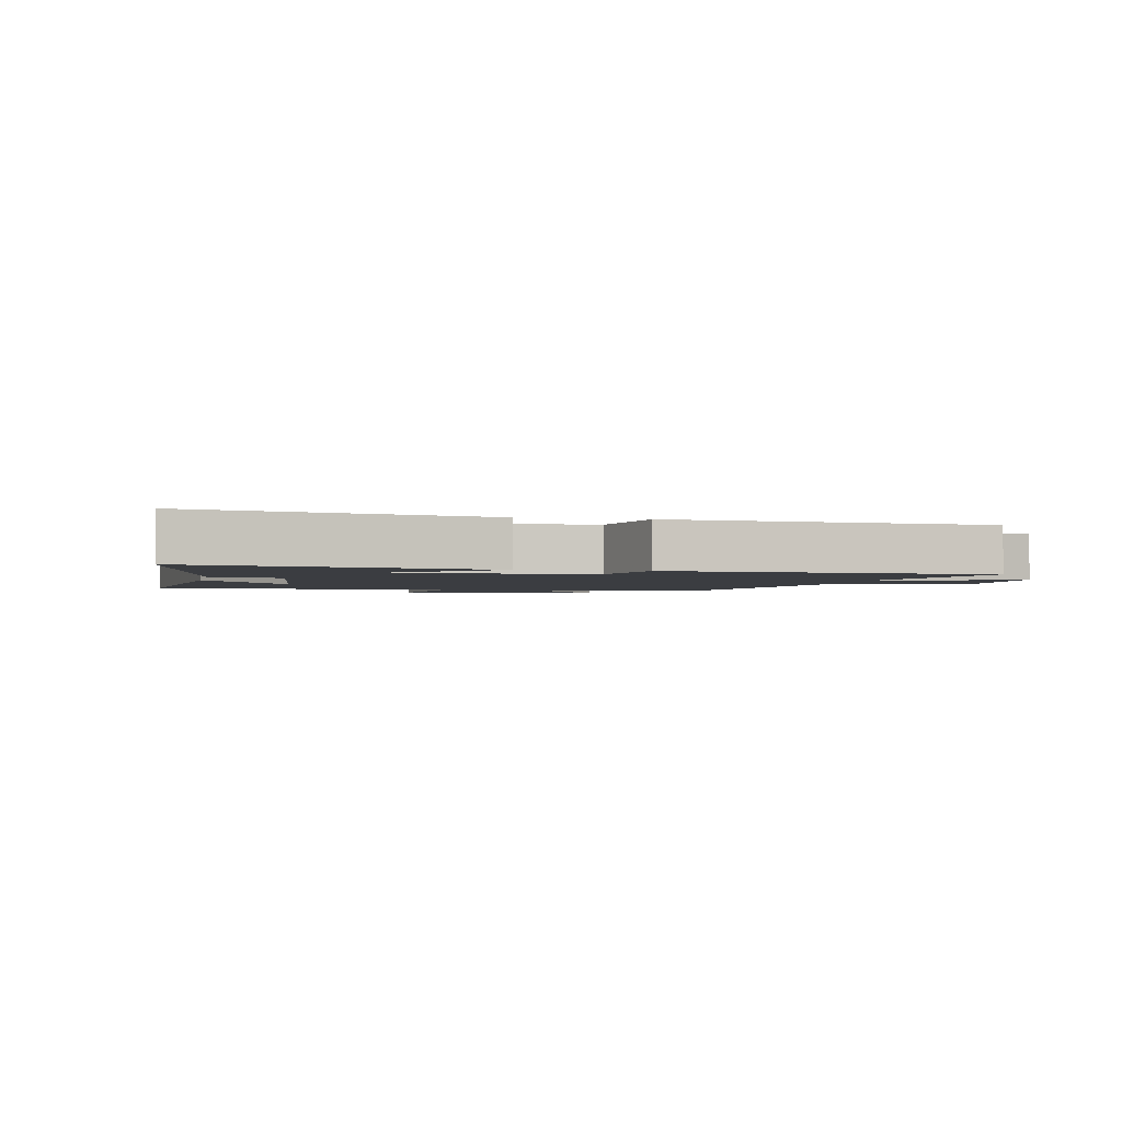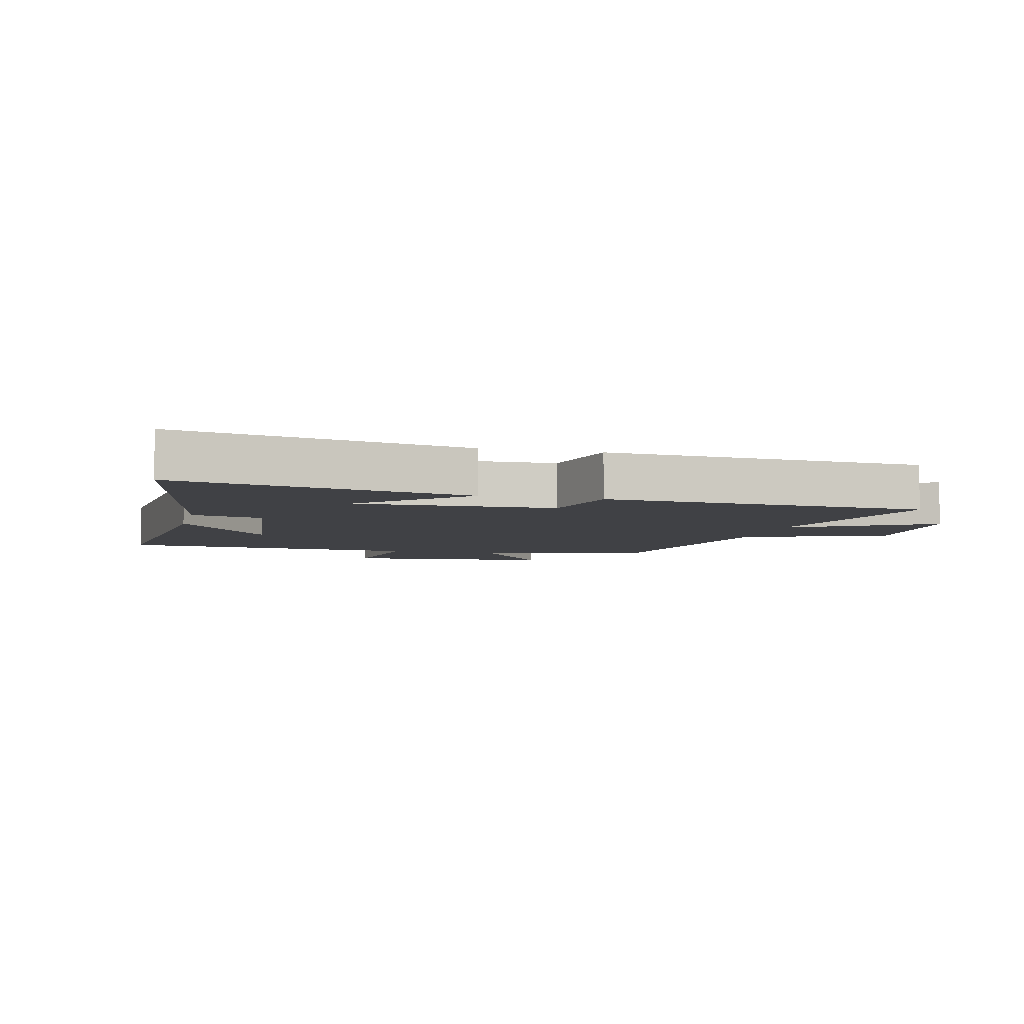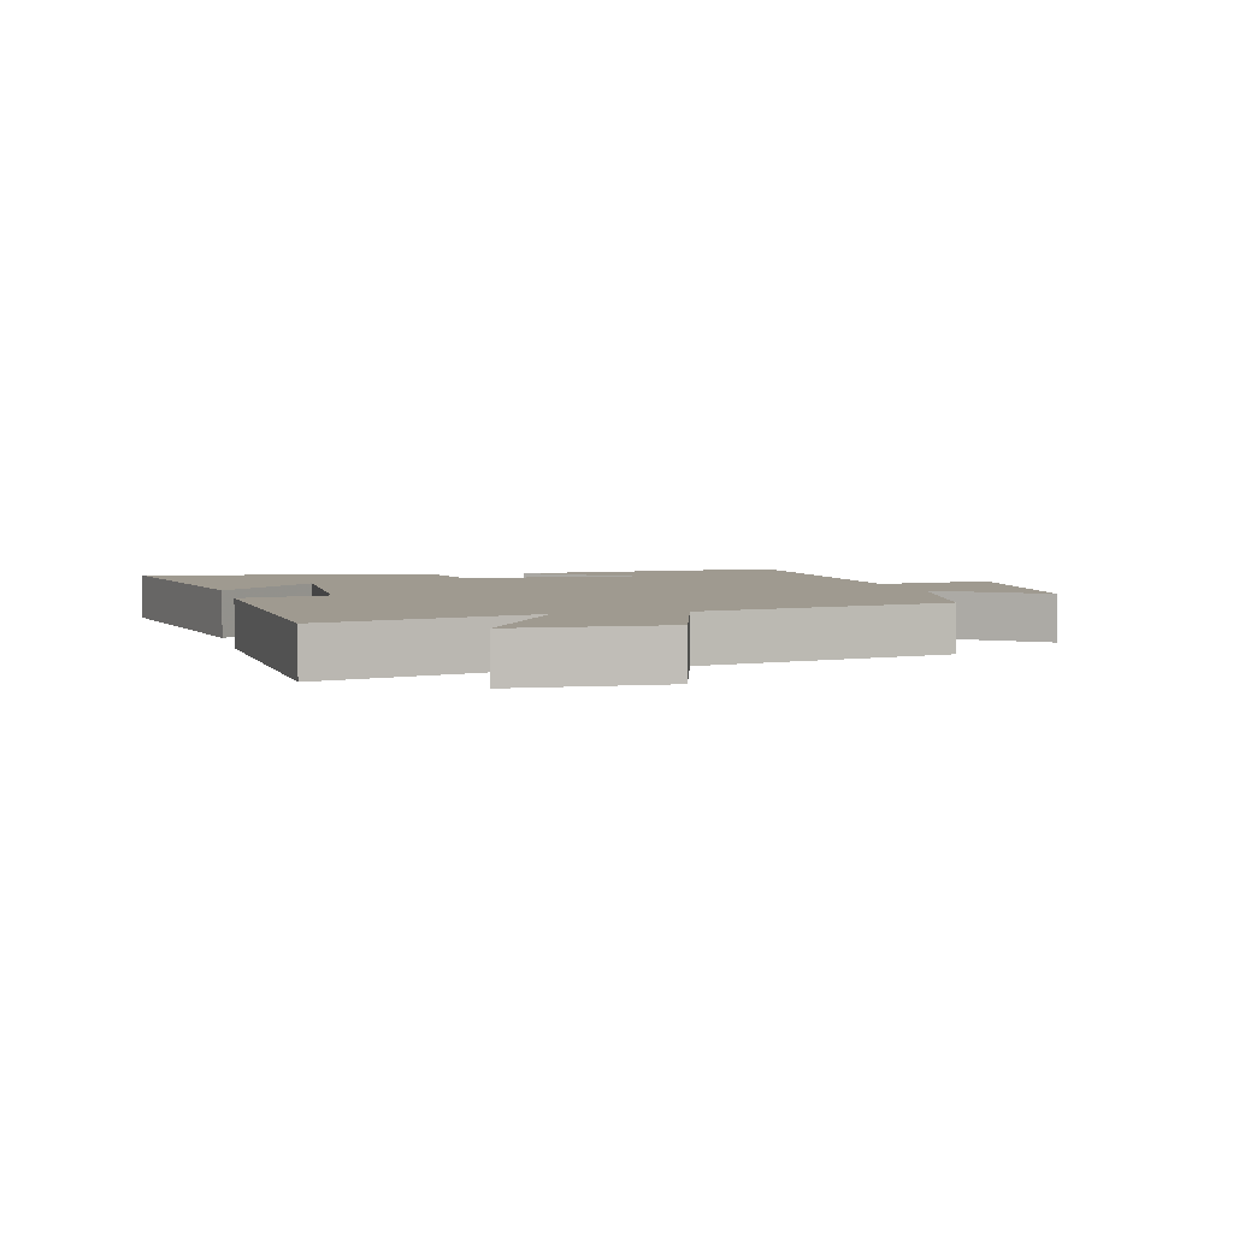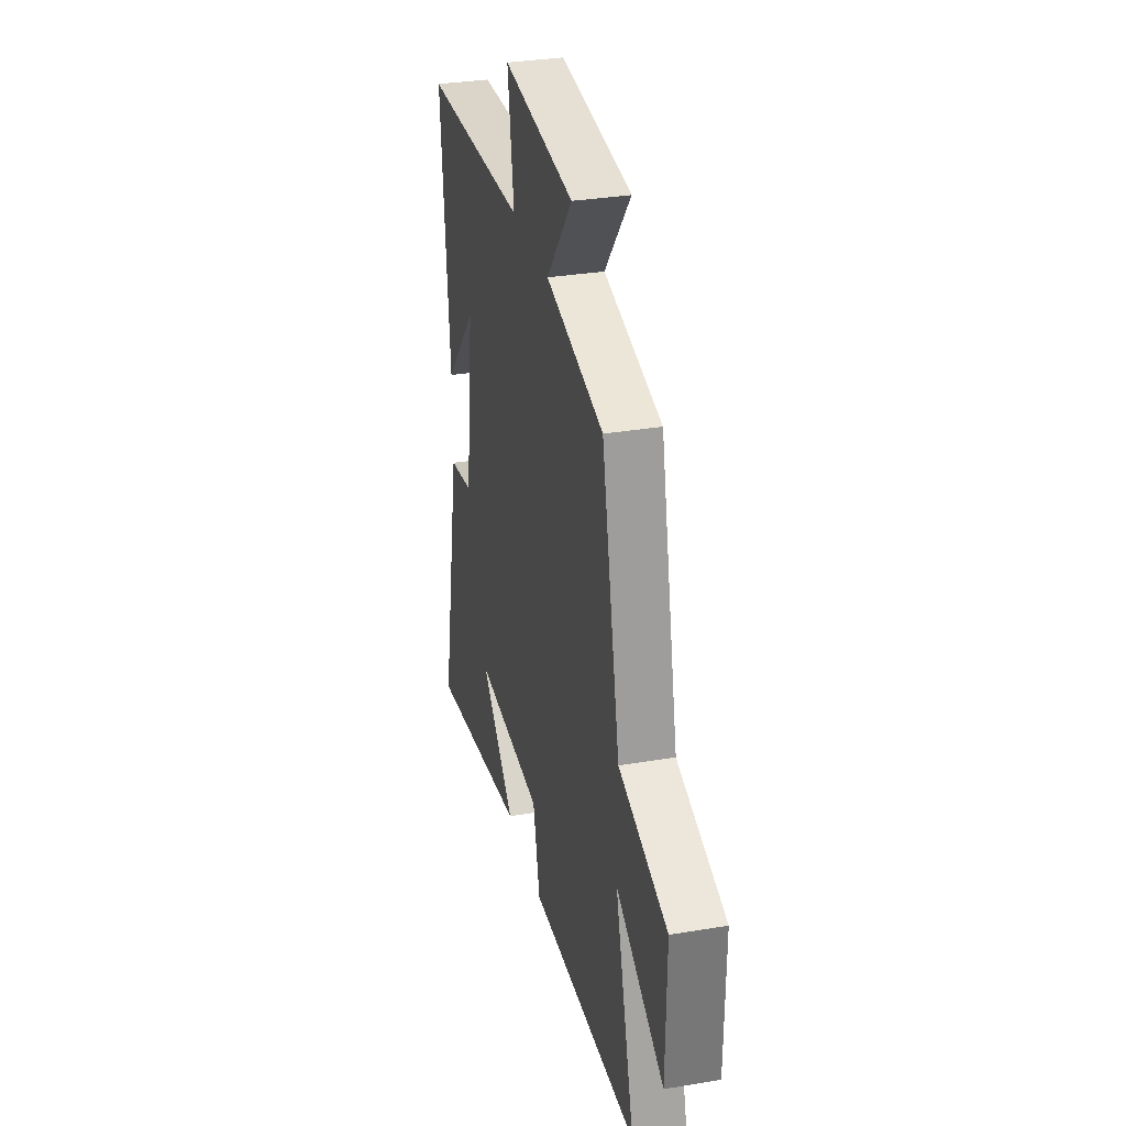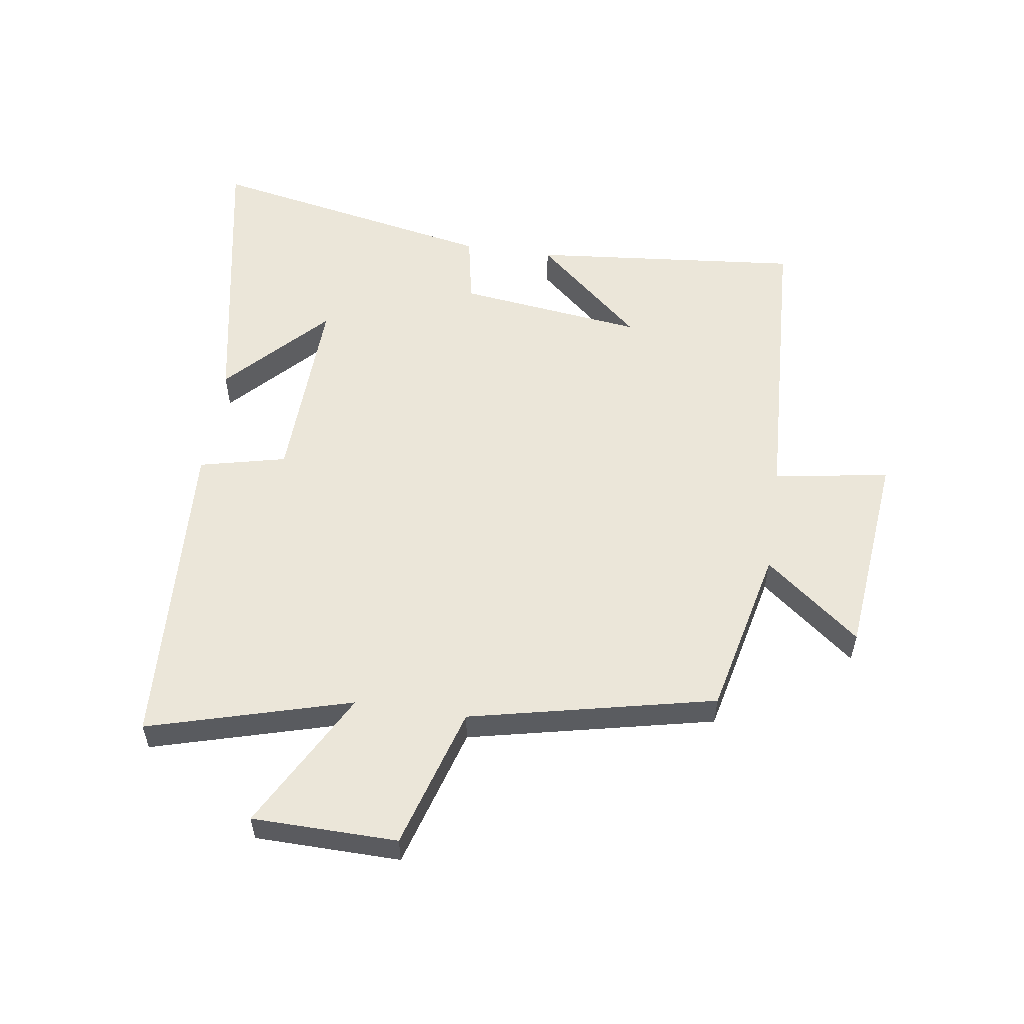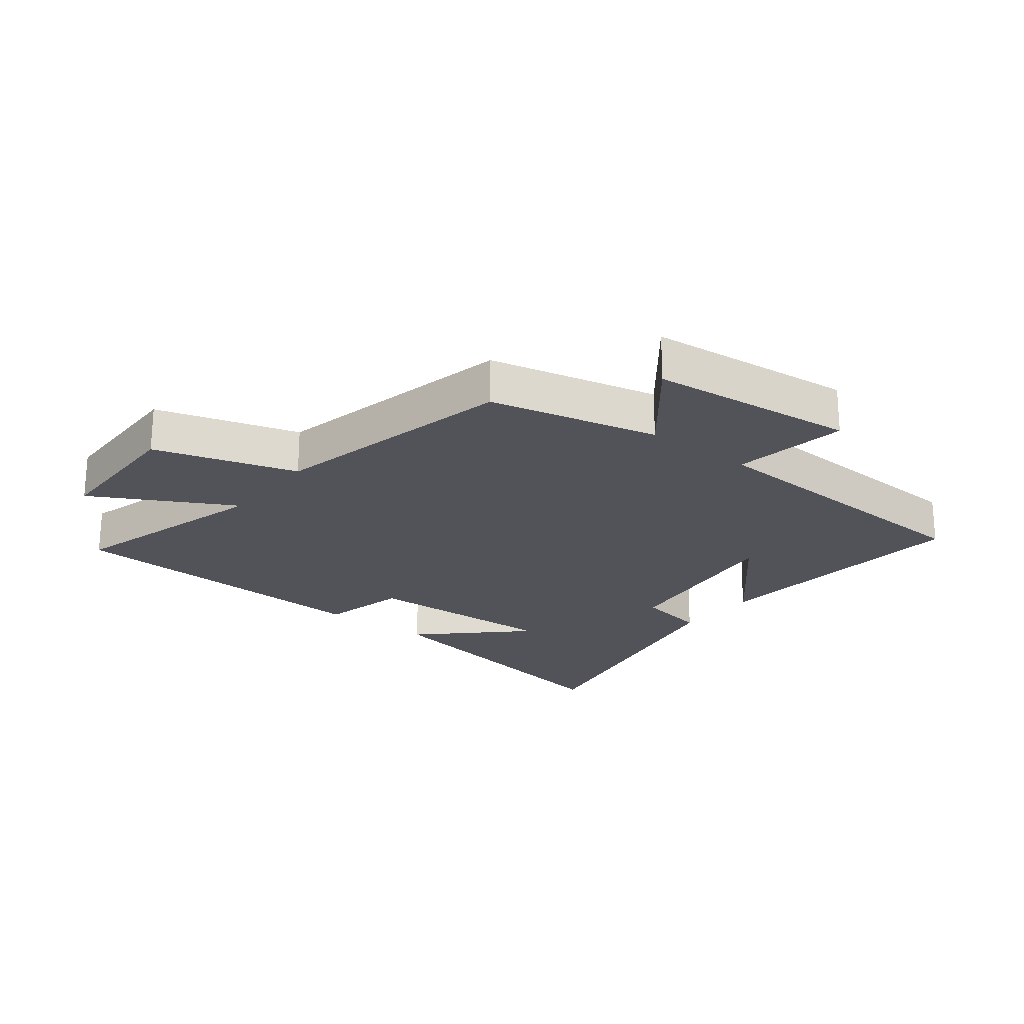
<metadata>
{"format":"obj","ext":"obj","renderer":"f3d","projection":"perspective","resolution":1024,"background":"white","views":[{"elev":-2.3,"azim":167.4,"up":"+Y"},{"elev":-5.8,"azim":166.0,"up":"+Y"},{"elev":3.9,"azim":-104.2,"up":"+Y"},{"elev":32.2,"azim":-103.3,"up":"+Z"},{"elev":55.5,"azim":-81.7,"up":"+Y"},{"elev":-22.6,"azim":-37.9,"up":"+Y"}]}
</metadata>
<code>
v 0.593 0.07 -0.588
v 0.12 0.07 -0.5
v 0.281 0.07 -0.347
v -0.039 0.07 -0.359
v -0.072 0.07 -0.5
v -0.593 0.07 -0.474
v -0.5 0.07 -0.144
v -0.727 0.07 -0.267
v -0.731 0.07 -0.031
v -0.5 0.07 0.038
v -0.412 0.07 0.437
v -0.137 0.07 0.5
v -0.259 0.07 0.654
v 0.079 0.07 0.688
v 0.049 0.07 0.5
v 0.542 0.07 0.476
v 0.5 0.07 0.035
v 0.347 0.07 0.209
v 0.385 0.07 -0.093
v 0.5 0.07 -0.115
v 0.593 0 -0.588
v 0.12 0 -0.5
v 0.281 0 -0.347
v -0.039 0 -0.359
v -0.072 0 -0.5
v -0.593 0 -0.474
v -0.5 0 -0.144
v -0.727 0 -0.267
v -0.731 0 -0.031
v -0.5 0 0.038
v -0.412 0 0.437
v -0.137 0 0.5
v -0.259 0 0.654
v 0.079 0 0.688
v 0.049 0 0.5
v 0.542 0 0.476
v 0.5 0 0.035
v 0.347 0 0.209
v 0.385 0 -0.093
v 0.5 0 -0.115
f 19 20 1
f 16 17 18
f 15 16 18
f 15 18 19
f 12 13 14 15
f 12 15 19
f 11 12 19
f 10 11 19
f 7 8 9 10
f 7 10 19
f 4 5 6 7
f 3 4 7 19
f 1 2 3
f 1 3 19
f 21 40 39
f 38 37 36
f 38 36 35
f 39 38 35
f 35 34 33 32
f 39 35 32
f 39 32 31
f 39 31 30
f 30 29 28 27
f 39 30 27
f 27 26 25 24
f 39 27 24 23
f 23 22 21
f 39 23 21
f 1 21 22 2
f 2 22 23 3
f 3 23 24 4
f 4 24 25 5
f 5 25 26 6
f 6 26 27 7
f 7 27 28 8
f 8 28 29 9
f 9 29 30 10
f 10 30 31 11
f 11 31 32 12
f 12 32 33 13
f 13 33 34 14
f 14 34 35 15
f 15 35 36 16
f 16 36 37 17
f 17 37 38 18
f 18 38 39 19
f 19 39 40 20
f 20 40 21 1

</code>
